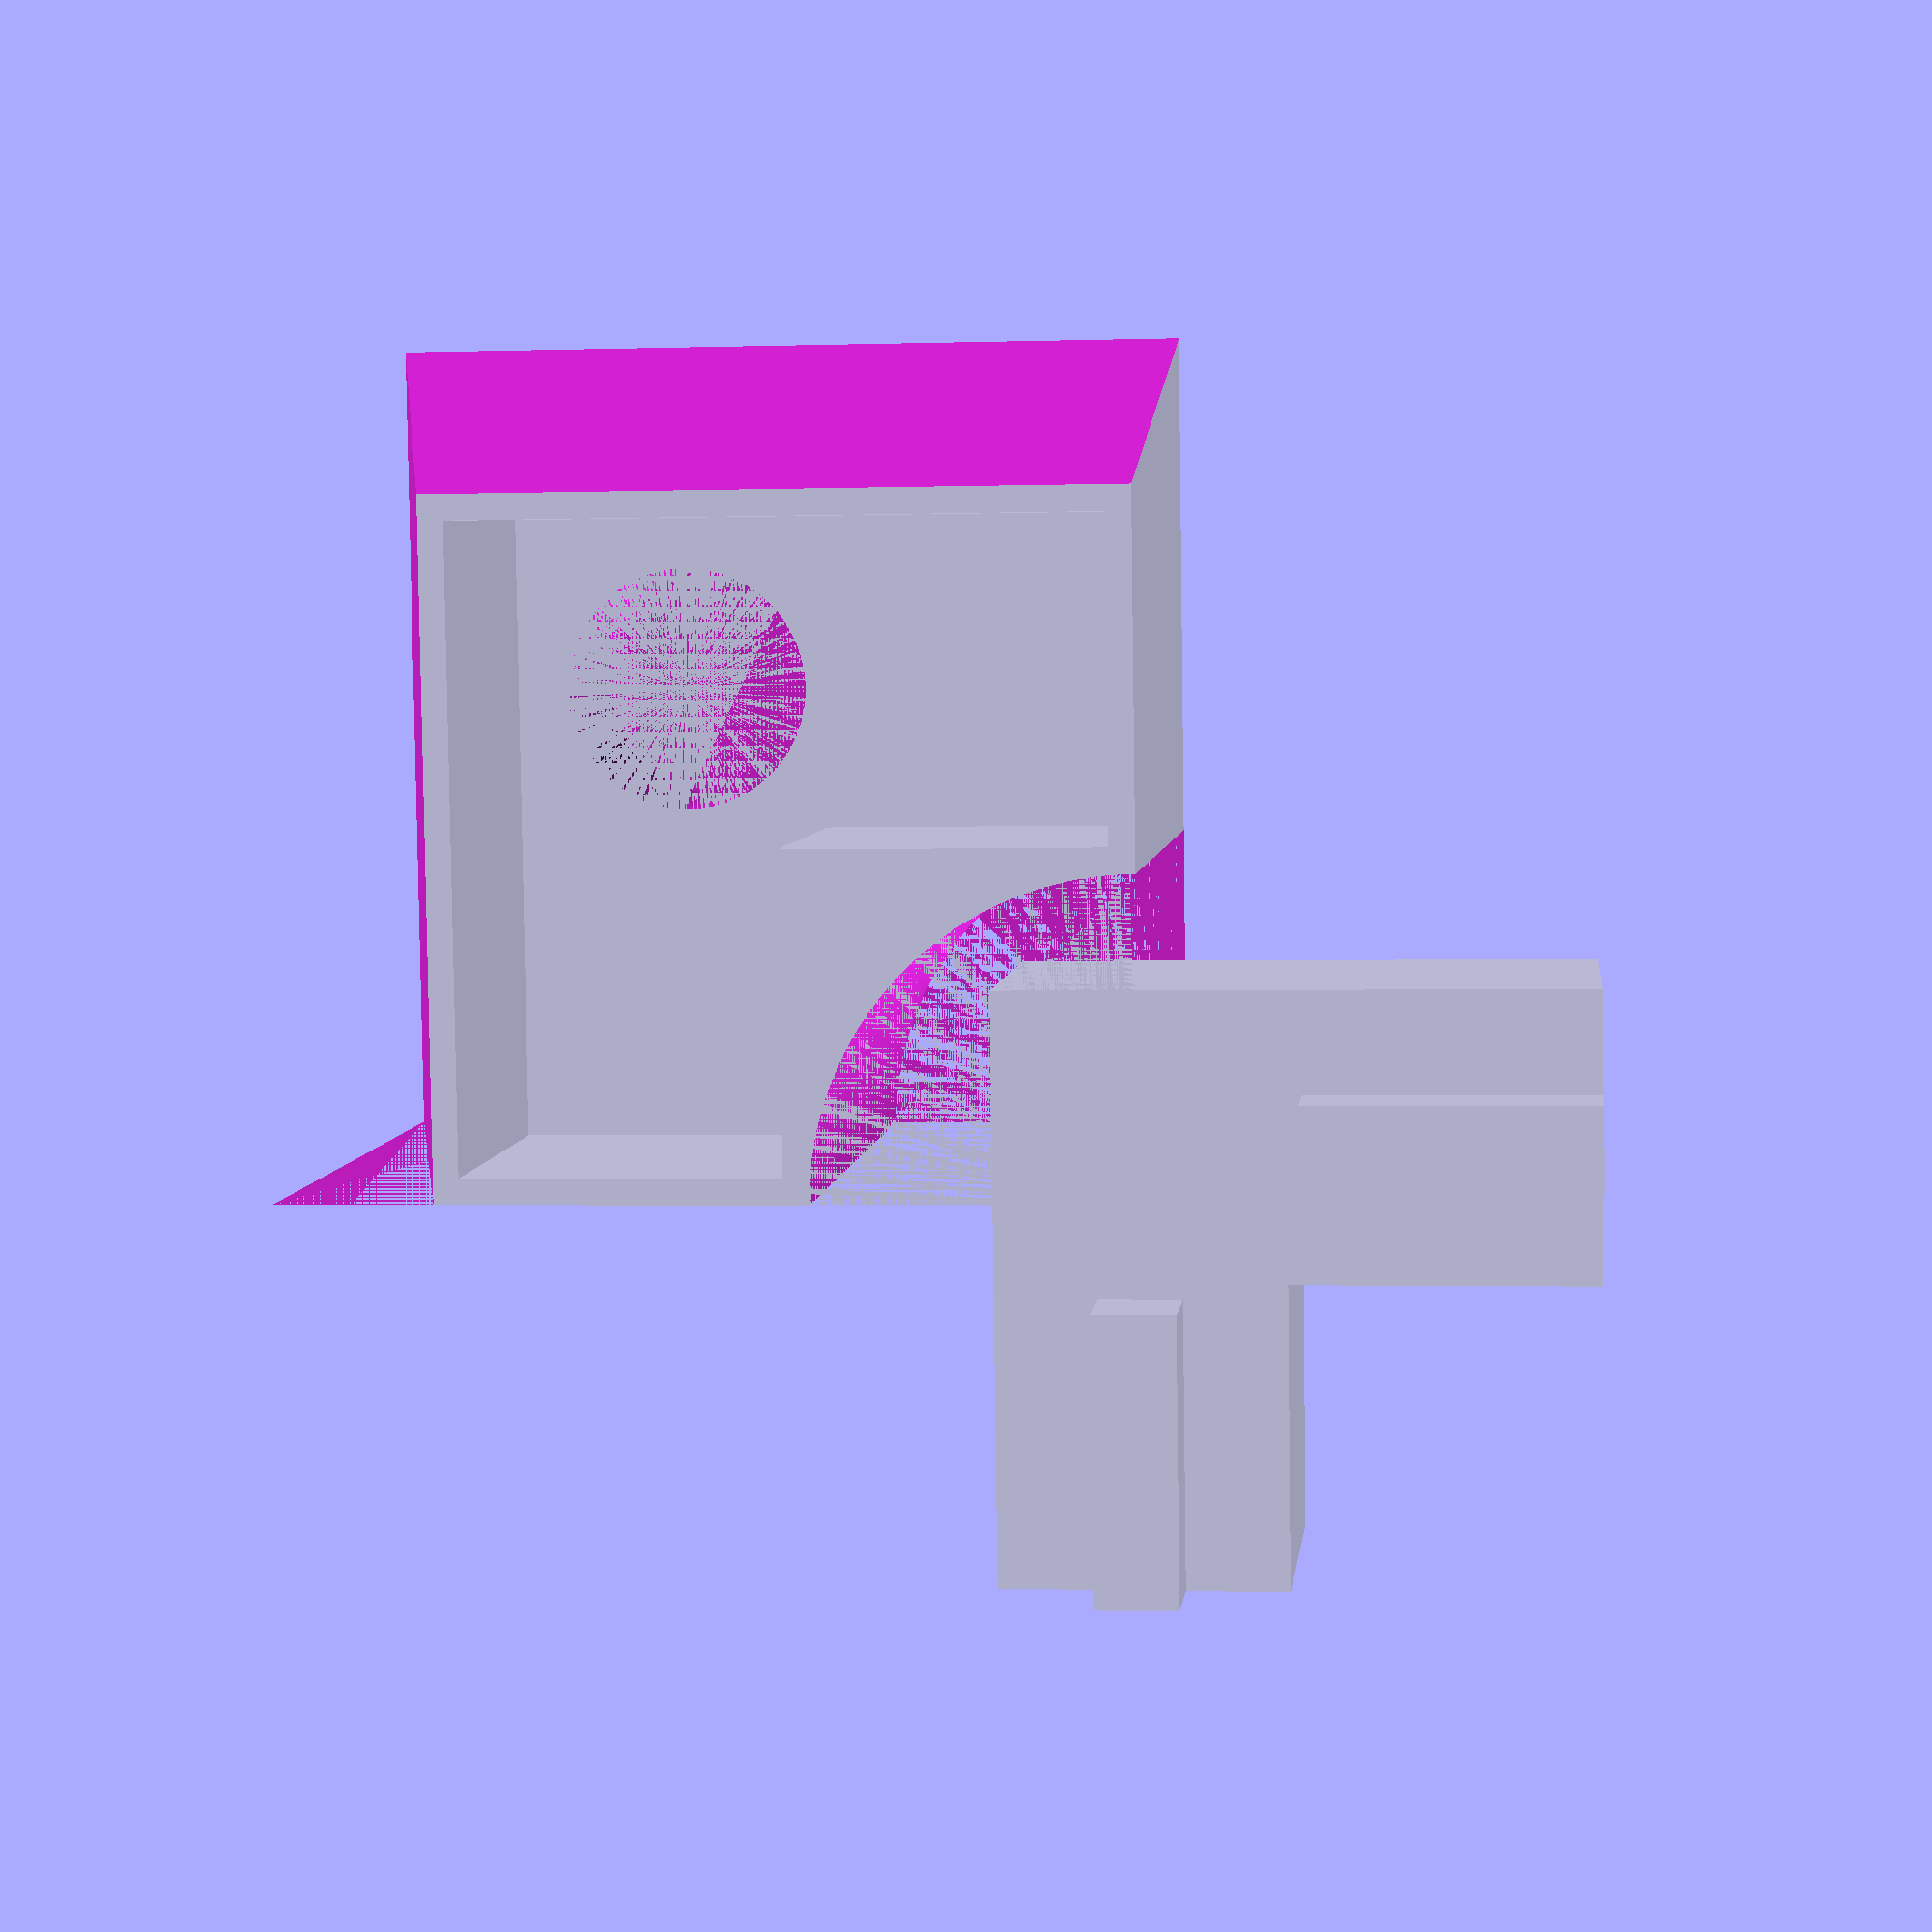
<openscad>
magnum = 1; // 1, 2 or 3

tolerance = 0.1; //aditional tolerance extra on nozzle size
nozzle = 0.4; //printer nozzle size
neoRad = 15/2; //neodymium radius
neoHei = 15; //neodymium height

wall = 1.6;
wallh = 21; //has to be larger then height of magnet, i recomend atleast 6mm more 
thickness = 5; //off base plate under the magnet
supportoffset=10; //how far out should the outer angeld support wall go

segments=360; //detail of round things

module neo(){
	cylinder(h=neoHei,r=neoRad+(nozzle+tolerance)/2,$fn=segments);
}

module base(){
	union(){
		//L
		cube([40,20,neoHei+thickness]);
		translate([0,20,0])cube([20,20,neoHei+thickness]);
		//Wall
		translate([-wall,-wall,0])cube([40+wall*2,wall,neoHei+thickness+wallh]);
		translate([-wall,0,0])cube([wall,40,neoHei+thickness+wallh]);
		translate([-wall,40,0])cube([20+wall*2,wall,neoHei+thickness+wallh]);
		translate([20,20,0])cube([wall,20,neoHei+thickness+wallh]);
		translate([20+wall,20,0])cube([20,wall,neoHei+thickness+wallh]);
		translate([40,0,0])cube([wall,20,neoHei+thickness+wallh]);
		
		//supports
		difference(){
			union(){
				translate([-supportoffset-wall,-supportoffset-wall,0])cube([supportoffset+40+wall*2,supportoffset,neoHei+thickness+wallh]);
				translate([-supportoffset-wall,-wall,0])cube([supportoffset,40+wall*2,neoHei+thickness+wallh]);
			}
			a=supportoffset;
			b=neoHei+thickness+wallh;
			angle=90-atan(b/a);
			translate([-supportoffset-wall,-supportoffset*2-wall,0])translate([0,supportoffset,0])rotate([-angle,0,0])translate([0,-supportoffset,0])cube([supportoffset+40+wall*2,supportoffset,(neoHei+thickness+wallh)*2]);
			translate([-supportoffset*2-wall,-wall,0])translate([supportoffset,0,0])rotate([0,angle,0])translate([-supportoffset,-(40+wall*2)/2,0])cube([supportoffset,(40+wall*2)*2,(neoHei+thickness+wallh)*2]);
		}
		difference(){
			translate([20+wall,20+wall,0])cube([20,20,neoHei+wallh+thickness]);
			translate([wall+40,wall+40,0])cylinder(h=neoHei+wallh+thickness,r=20,$fn=segments);
		}
	}
}

module feet(num){
	difference(){
		base();
		if(num == 1){
			translate([11,11,thickness])neo();
		}
		if(num == 2){
			translate([24,10,thickness])neo();
			translate([10,24,thickness])neo();
		}
		if(num == 3){
			translate([11,11,thickness])neo();
			translate([30,10,thickness])neo();
			translate([10,30,thickness])neo();
		}
	}
}

module headBlock(){
	offset = nozzle+tolerance;
	headlen=40-offset*2;
	hheadlen=20-offset*2;
	nosewidth=6-offset;
	union(){
		translate([0,0,0])cube([headlen,hheadlen,wallh]);
		translate([0,hheadlen,0])cube([hheadlen,hheadlen+offset*2,wallh]);
		translate([hheadlen+offset*2,hheadlen/2-nosewidth/2,wallh])cube([hheadlen,nosewidth,6]);
		translate([hheadlen/2-nosewidth/2,hheadlen+offset*2,wallh])cube([nosewidth,hheadlen,6]);
	}
}

module head(num){
	difference(){
		translate([nozzle+tolerance,nozzle+tolerance,0])headBlock();
		if(num == 1){
			translate([11,11,0])neo();
		}
		if(num == 2){
			translate([24,10,0])neo();
			translate([10,24,0])neo();
		}
		if(num == 3){
			translate([11,11,0])neo();
			translate([30,10,0])neo();
			translate([10,30,0])neo();
		}
	}
}

module parts(){
	feet(magnum);
	translate([30,30])head(magnum);
}

parts();
</openscad>
<views>
elev=174.7 azim=269.2 roll=173.4 proj=p view=solid
</views>
